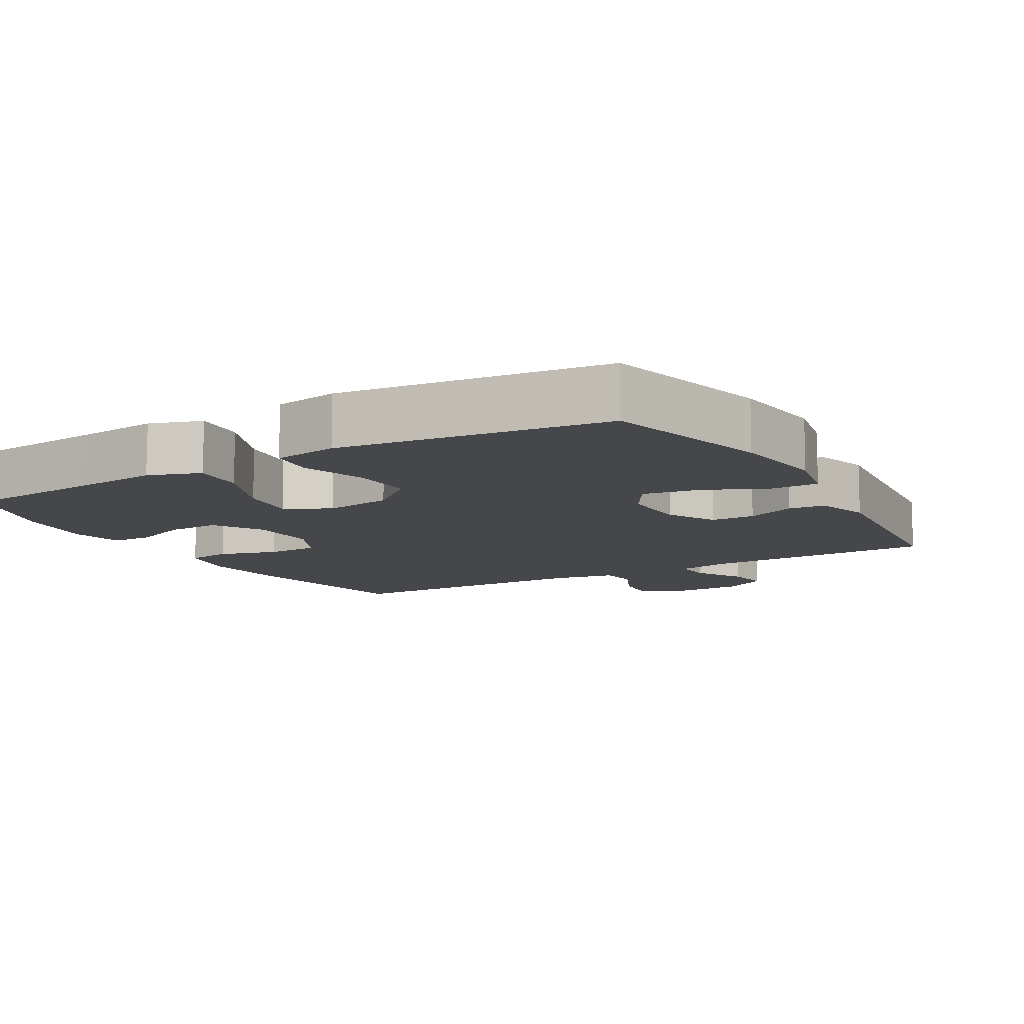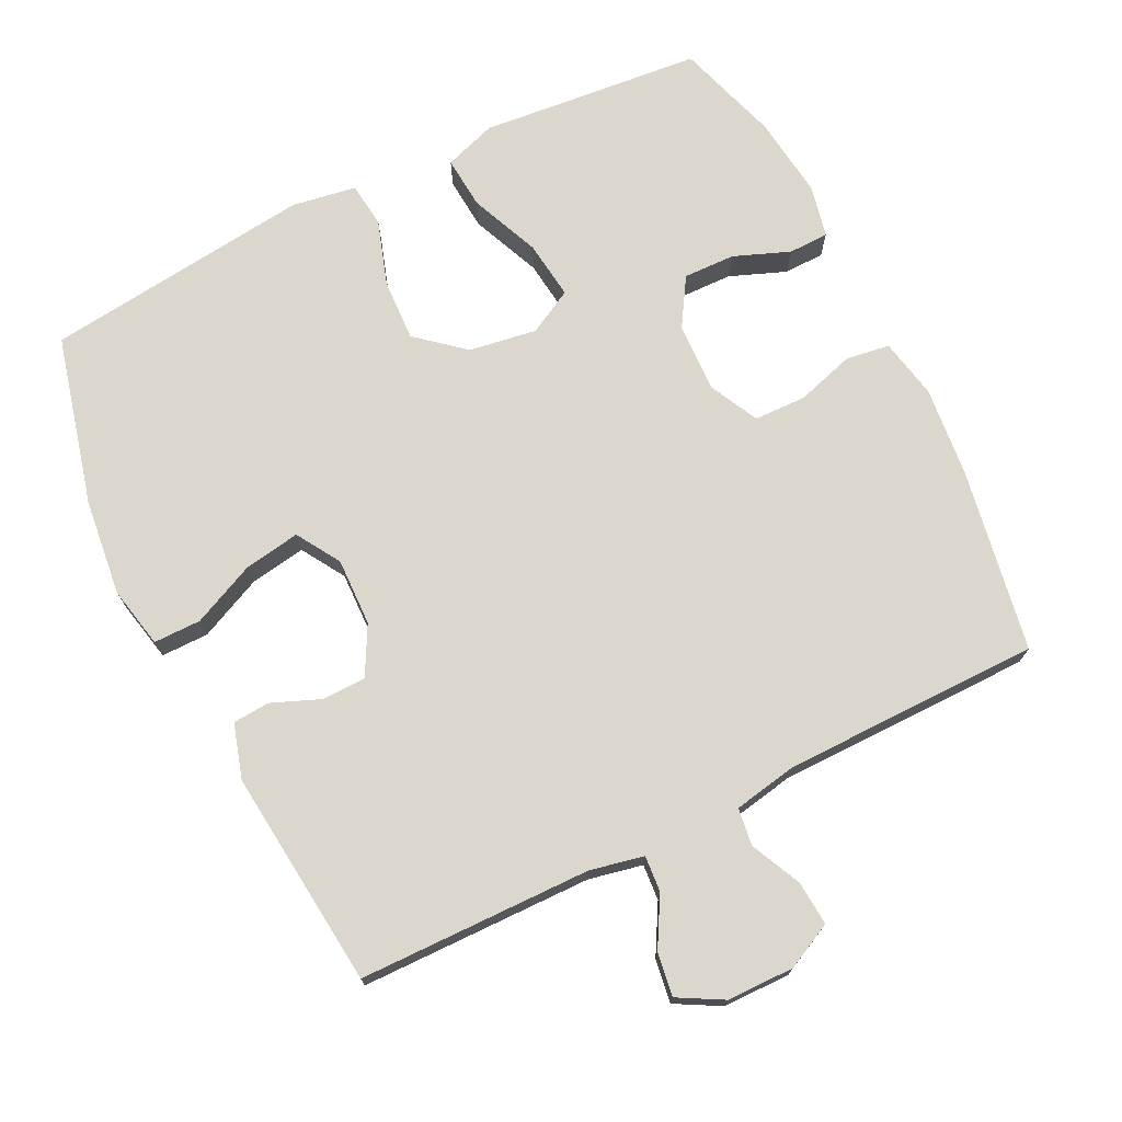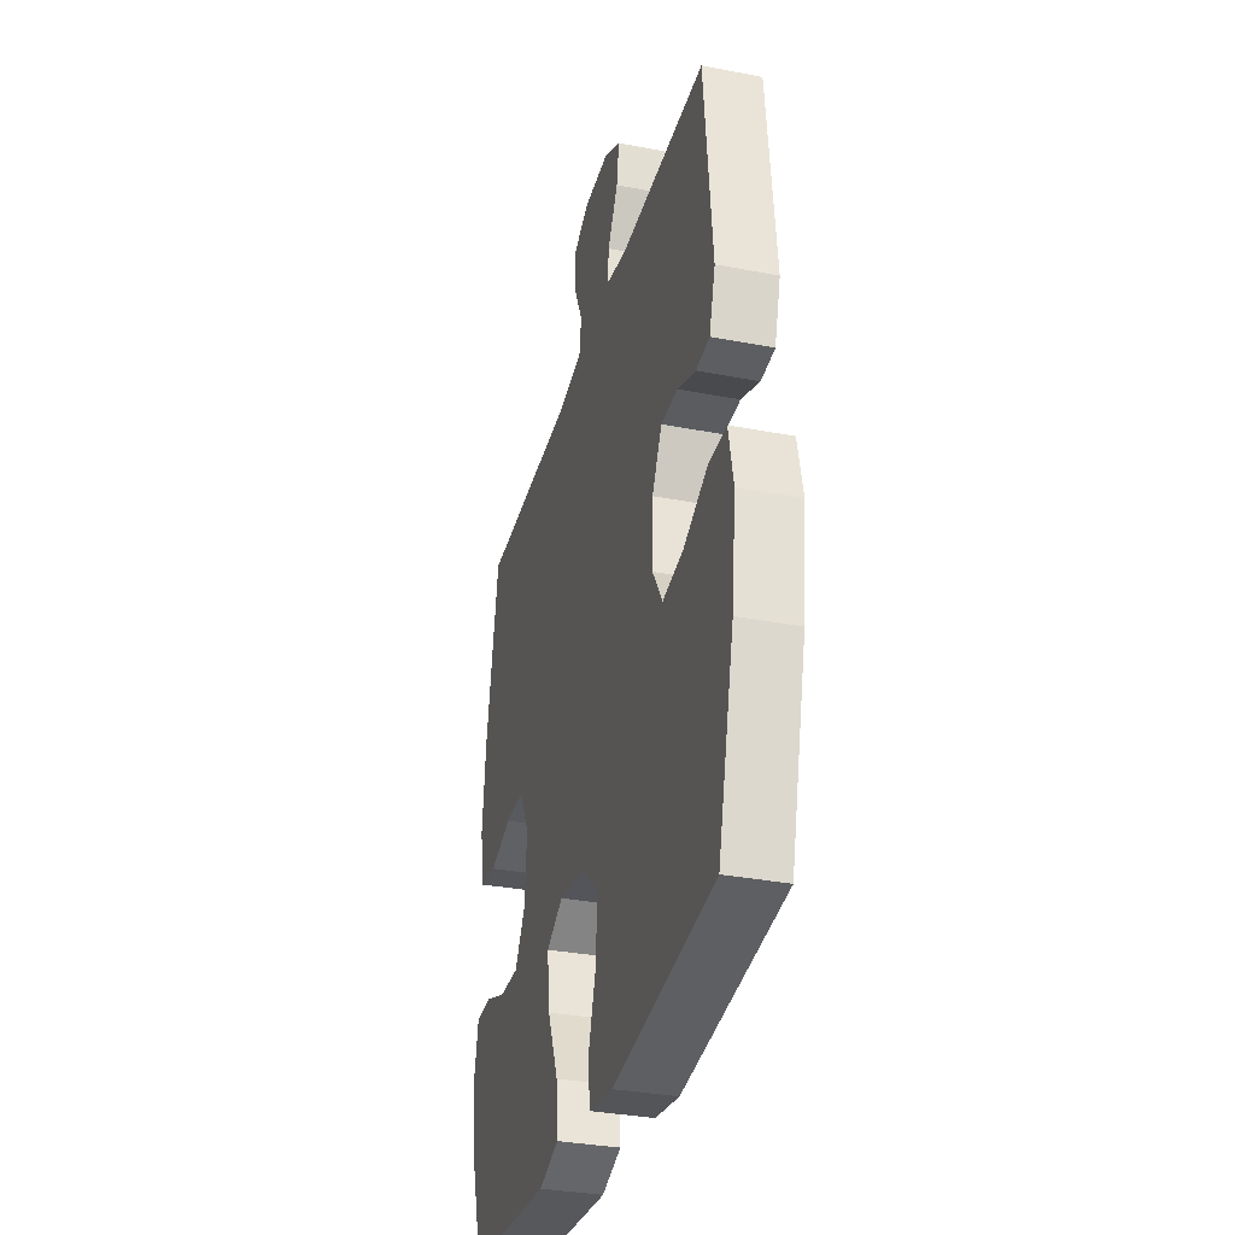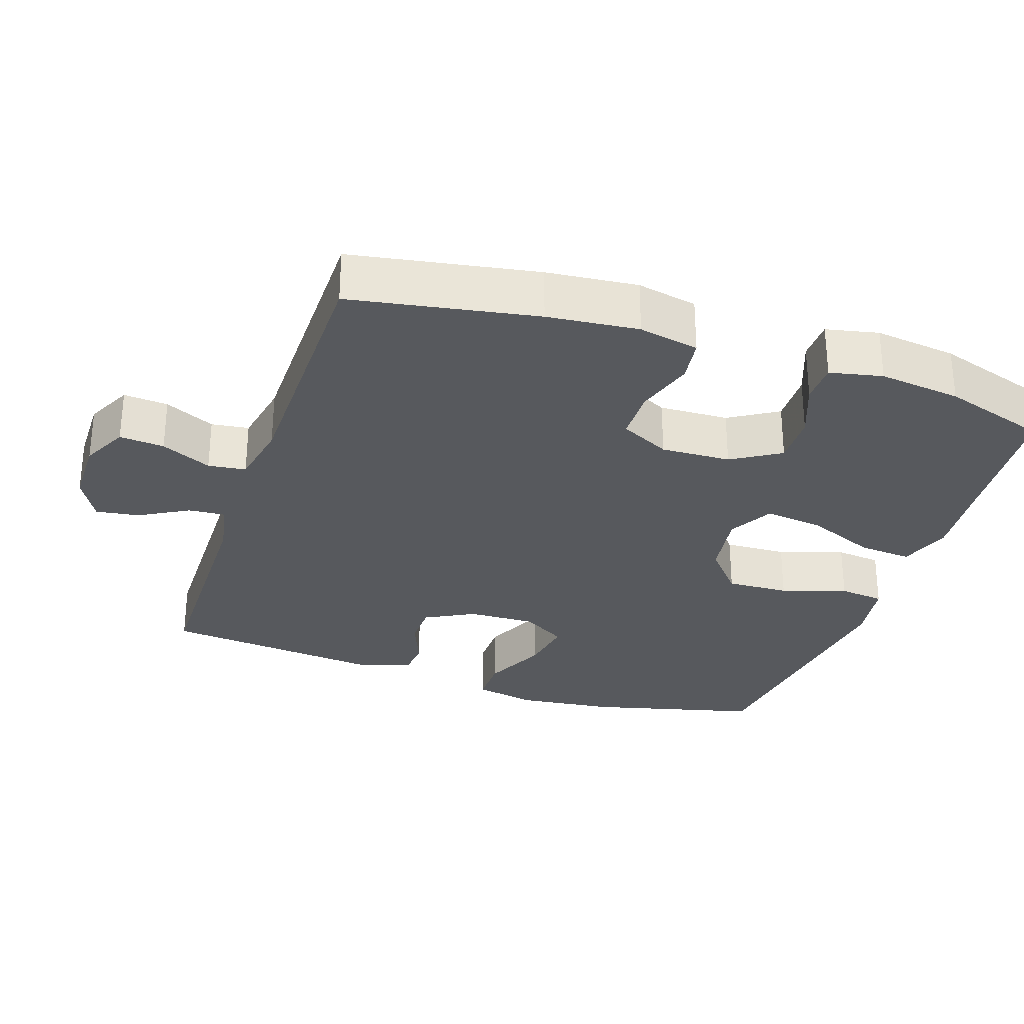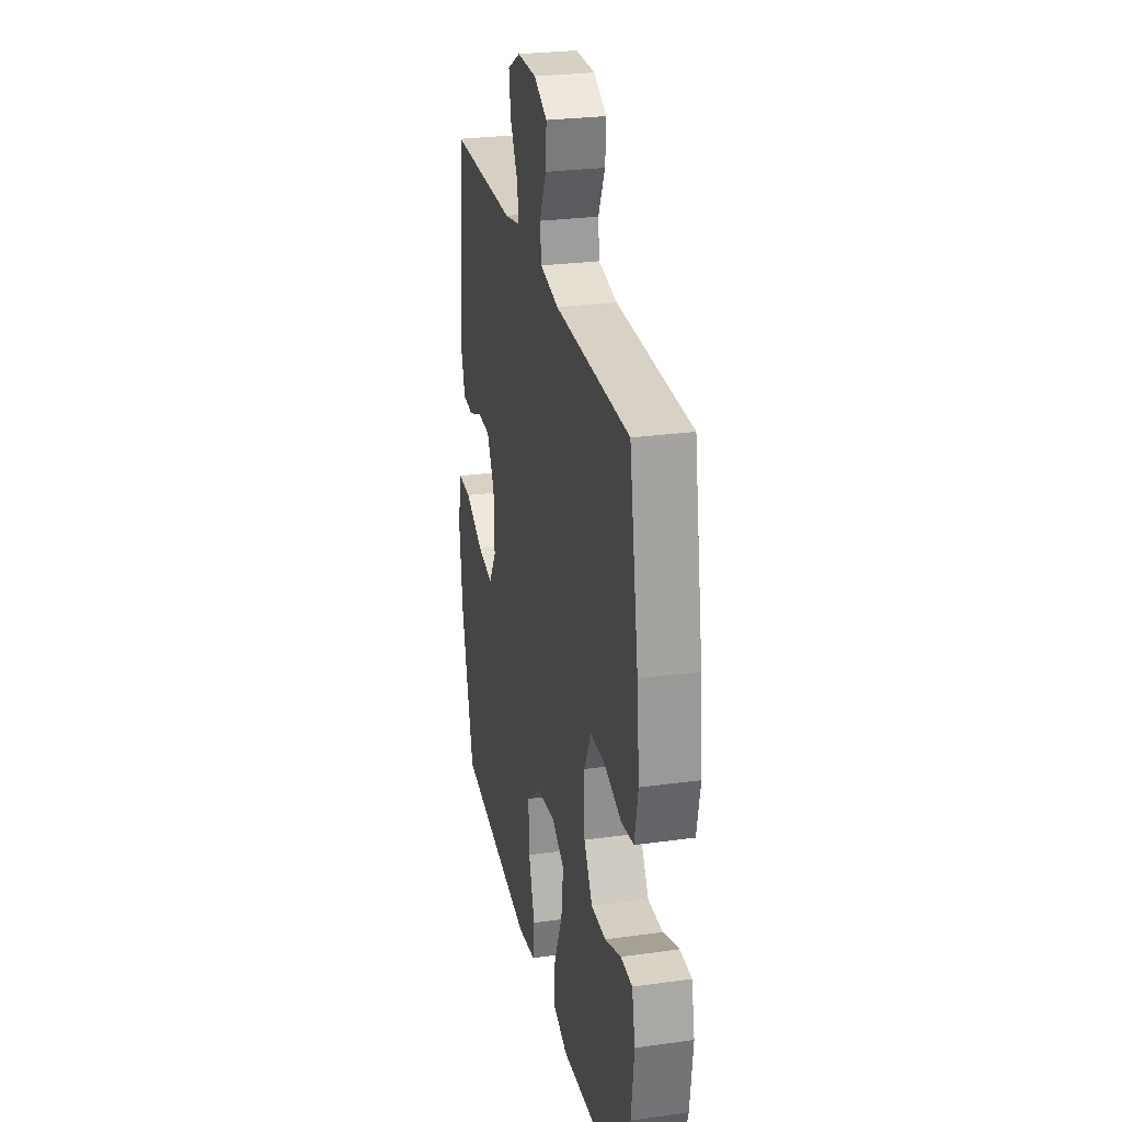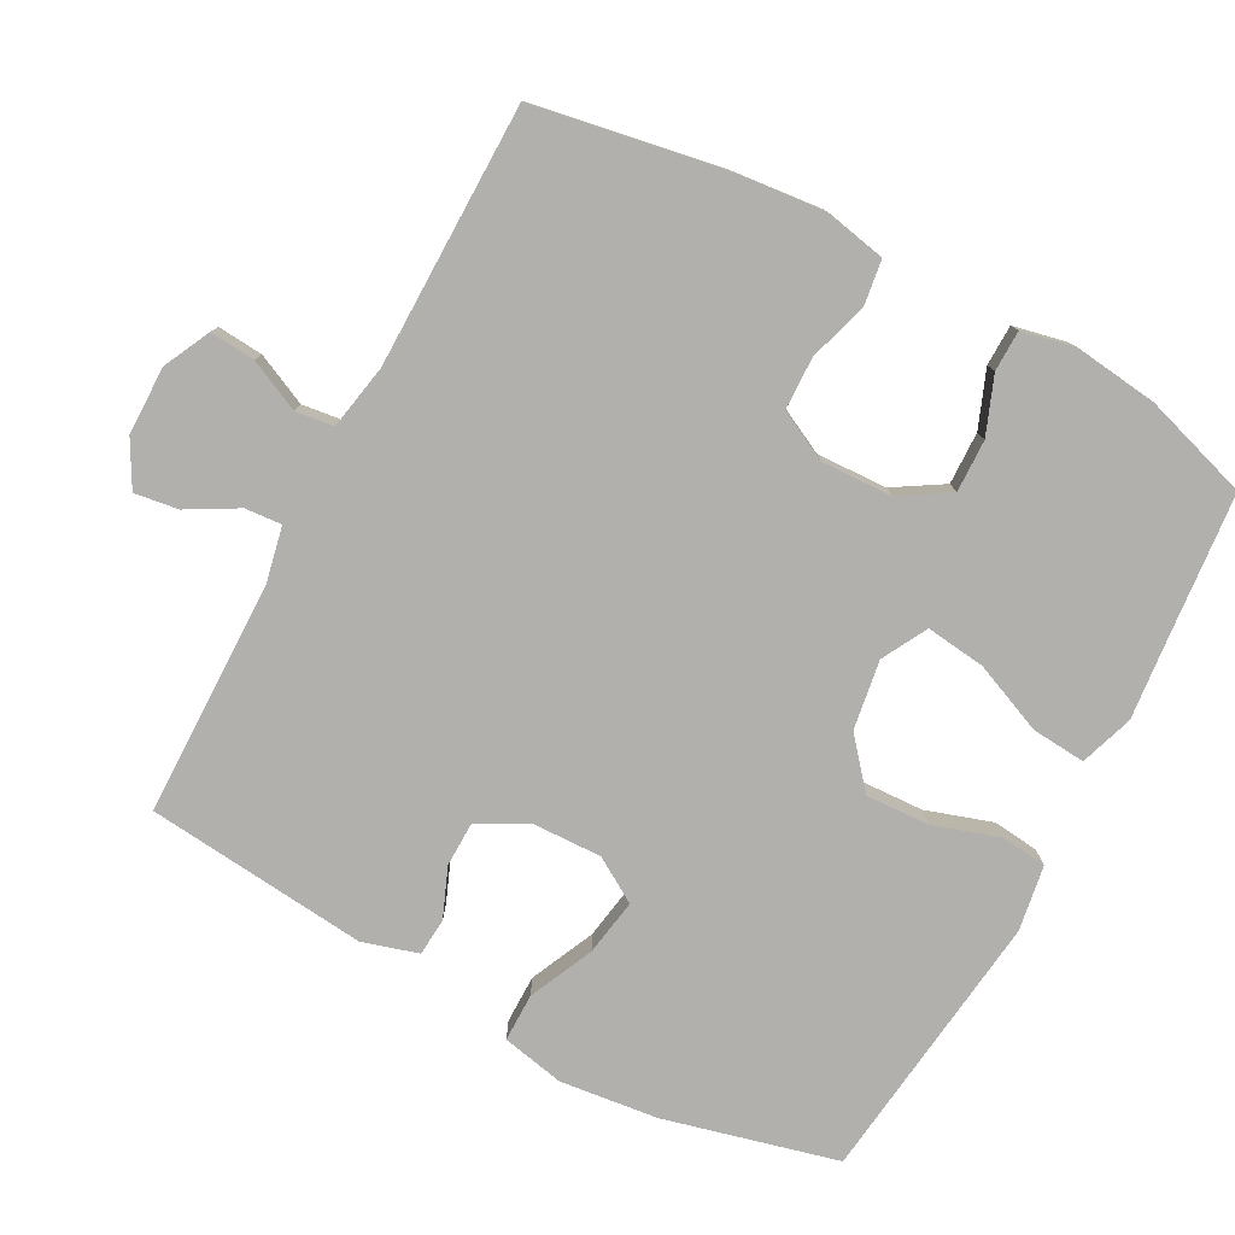
<metadata>
{"format":"obj","ext":"obj","renderer":"f3d","projection":"perspective","resolution":1024,"background":"white","views":[{"elev":-10.7,"azim":-150.0,"up":"+Y"},{"elev":72.9,"azim":-26.4,"up":"+Y"},{"elev":-33.4,"azim":-104.8,"up":"+Z"},{"elev":-29.5,"azim":71.3,"up":"+Y"},{"elev":27.3,"azim":78.0,"up":"+Z"},{"elev":-78.6,"azim":61.8,"up":"+Y"}]}
</metadata>
<code>
v -0.5 0.07 -0.5
v -0.561 0.07 -0.26
v -0.577 0.07 -0.123
v -0.559 0.07 -0.036
v -0.492 0.07 -0.036
v -0.402 0.07 -0.077
v -0.323 0.07 -0.09
v -0.285 0.07 -0.028
v -0.288 0.07 0.068
v -0.325 0.07 0.137
v -0.387 0.07 0.138
v -0.456 0.07 0.11
v -0.508 0.07 0.114
v -0.531 0.07 0.191
v -0.5 0.07 0.5
v -0.171 0.07 0.505
v -0.095 0.07 0.521
v -0.099 0.07 0.572
v -0.138 0.07 0.641
v -0.147 0.07 0.702
v -0.084 0.07 0.737
v 0.011 0.07 0.738
v 0.076 0.07 0.706
v 0.071 0.07 0.643
v 0.038 0.07 0.572
v 0.045 0.07 0.519
v 0.136 0.07 0.502
v 0.5 0.07 0.5
v 0.546 0.07 0.24
v 0.559 0.07 0.112
v 0.542 0.07 0.027
v 0.48 0.07 0.018
v 0.397 0.07 0.043
v 0.324 0.07 0.041
v 0.289 0.07 -0.029
v 0.293 0.07 -0.127
v 0.335 0.07 -0.195
v 0.408 0.07 -0.193
v 0.487 0.07 -0.162
v 0.544 0.07 -0.163
v 0.56 0.07 -0.237
v 0.546 0.07 -0.353
v 0.5 0.07 -0.5
v 0.307 0.07 -0.518
v 0.186 0.07 -0.53
v 0.112 0.07 -0.505
v 0.118 0.07 -0.43
v 0.159 0.07 -0.332
v 0.169 0.07 -0.249
v 0.106 0.07 -0.215
v 0.01 0.07 -0.23
v -0.056 0.07 -0.286
v -0.052 0.07 -0.374
v -0.022 0.07 -0.466
v -0.029 0.07 -0.53
v -0.12 0.07 -0.545
v -0.5 0 -0.5
v -0.561 0 -0.26
v -0.577 0 -0.123
v -0.559 0 -0.036
v -0.492 0 -0.036
v -0.402 0 -0.077
v -0.323 0 -0.09
v -0.285 0 -0.028
v -0.288 0 0.068
v -0.325 0 0.137
v -0.387 0 0.138
v -0.456 0 0.11
v -0.508 0 0.114
v -0.531 0 0.191
v -0.5 0 0.5
v -0.171 0 0.505
v -0.095 0 0.521
v -0.099 0 0.572
v -0.138 0 0.641
v -0.147 0 0.702
v -0.084 0 0.737
v 0.011 0 0.738
v 0.076 0 0.706
v 0.071 0 0.643
v 0.038 0 0.572
v 0.045 0 0.519
v 0.136 0 0.502
v 0.5 0 0.5
v 0.546 0 0.24
v 0.559 0 0.112
v 0.542 0 0.027
v 0.48 0 0.018
v 0.397 0 0.043
v 0.324 0 0.041
v 0.289 0 -0.029
v 0.293 0 -0.127
v 0.335 0 -0.195
v 0.408 0 -0.193
v 0.487 0 -0.162
v 0.544 0 -0.163
v 0.56 0 -0.237
v 0.546 0 -0.353
v 0.5 0 -0.5
v 0.307 0 -0.518
v 0.186 0 -0.53
v 0.112 0 -0.505
v 0.118 0 -0.43
v 0.159 0 -0.332
v 0.169 0 -0.249
v 0.106 0 -0.215
v 0.01 0 -0.23
v -0.056 0 -0.286
v -0.052 0 -0.374
v -0.022 0 -0.466
v -0.029 0 -0.53
v -0.12 0 -0.545
f 4 5 6
f 3 4 6
f 2 3 6
f 1 2 6
f 56 1 6
f 55 56 6
f 54 55 6
f 53 54 6
f 52 53 6 7
f 51 52 7 8
f 50 51 8 9
f 49 50 9 10
f 46 47 48
f 45 46 48
f 44 45 48
f 43 44 48
f 42 43 48
f 41 42 48
f 40 41 48
f 39 40 48
f 38 39 48
f 37 38 48 49
f 36 37 49 10
f 31 32 33
f 30 31 33
f 29 30 33
f 28 29 33
f 27 28 33
f 26 27 33 34
f 23 24 25
f 22 23 25
f 21 22 25
f 20 21 25
f 19 20 25
f 18 19 25
f 17 18 25 26
f 26 34 35
f 17 26 35
f 16 17 35
f 14 15 16
f 13 14 16
f 12 13 16
f 11 12 16
f 16 35 36 10
f 10 11 16
f 62 61 60
f 62 60 59
f 62 59 58
f 62 58 57
f 62 57 112
f 62 112 111
f 62 111 110
f 62 110 109
f 63 62 109 108
f 64 63 108 107
f 65 64 107 106
f 66 65 106 105
f 104 103 102
f 104 102 101
f 104 101 100
f 104 100 99
f 104 99 98
f 104 98 97
f 104 97 96
f 104 96 95
f 104 95 94
f 105 104 94 93
f 66 105 93 92
f 89 88 87
f 89 87 86
f 89 86 85
f 89 85 84
f 89 84 83
f 90 89 83 82
f 81 80 79
f 81 79 78
f 81 78 77
f 81 77 76
f 81 76 75
f 81 75 74
f 82 81 74 73
f 91 90 82
f 91 82 73
f 91 73 72
f 72 71 70
f 72 70 69
f 72 69 68
f 72 68 67
f 66 92 91 72
f 72 67 66
f 1 57 58 2
f 2 58 59 3
f 3 59 60 4
f 4 60 61 5
f 5 61 62 6
f 6 62 63 7
f 7 63 64 8
f 8 64 65 9
f 9 65 66 10
f 10 66 67 11
f 11 67 68 12
f 12 68 69 13
f 13 69 70 14
f 14 70 71 15
f 15 71 72 16
f 16 72 73 17
f 17 73 74 18
f 18 74 75 19
f 19 75 76 20
f 20 76 77 21
f 21 77 78 22
f 22 78 79 23
f 23 79 80 24
f 24 80 81 25
f 25 81 82 26
f 26 82 83 27
f 27 83 84 28
f 28 84 85 29
f 29 85 86 30
f 30 86 87 31
f 31 87 88 32
f 32 88 89 33
f 33 89 90 34
f 34 90 91 35
f 35 91 92 36
f 36 92 93 37
f 37 93 94 38
f 38 94 95 39
f 39 95 96 40
f 40 96 97 41
f 41 97 98 42
f 42 98 99 43
f 43 99 100 44
f 44 100 101 45
f 45 101 102 46
f 46 102 103 47
f 47 103 104 48
f 48 104 105 49
f 49 105 106 50
f 50 106 107 51
f 51 107 108 52
f 52 108 109 53
f 53 109 110 54
f 54 110 111 55
f 55 111 112 56
f 56 112 57 1

</code>
